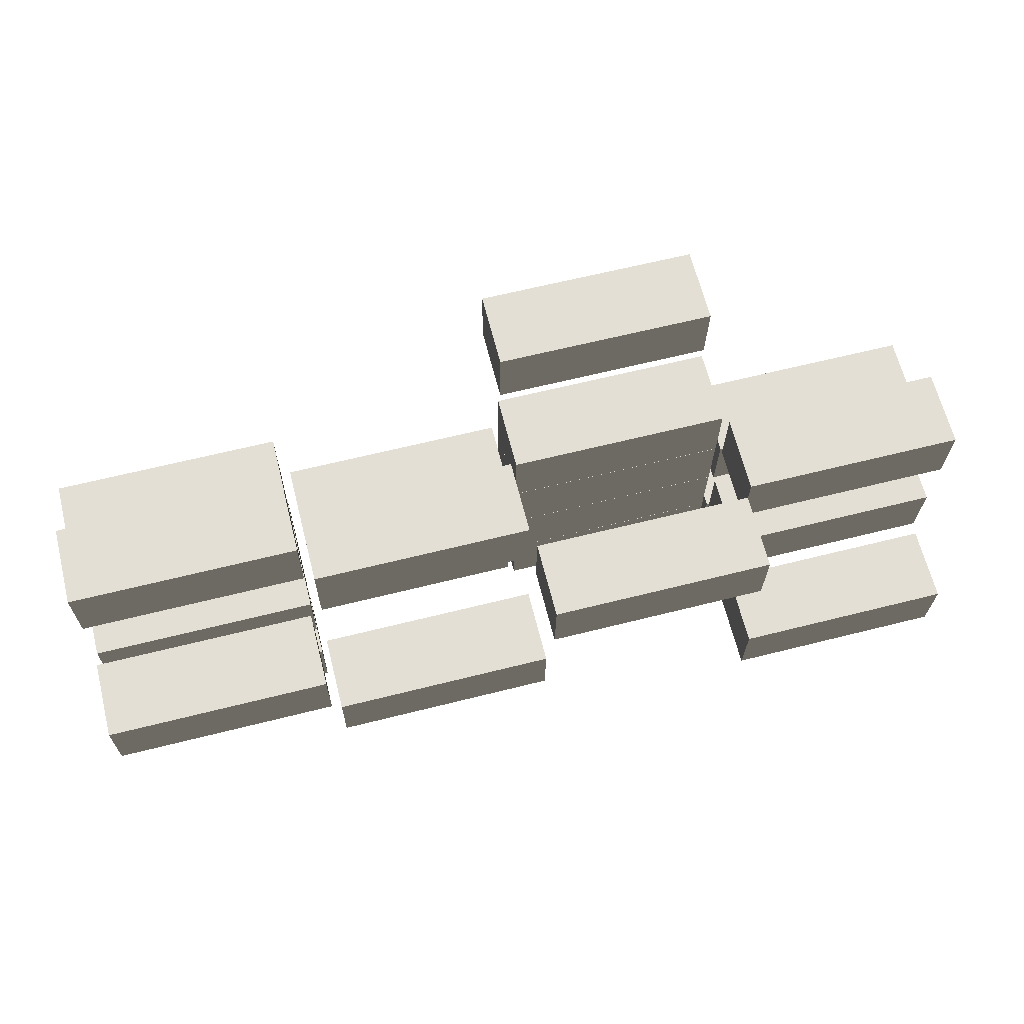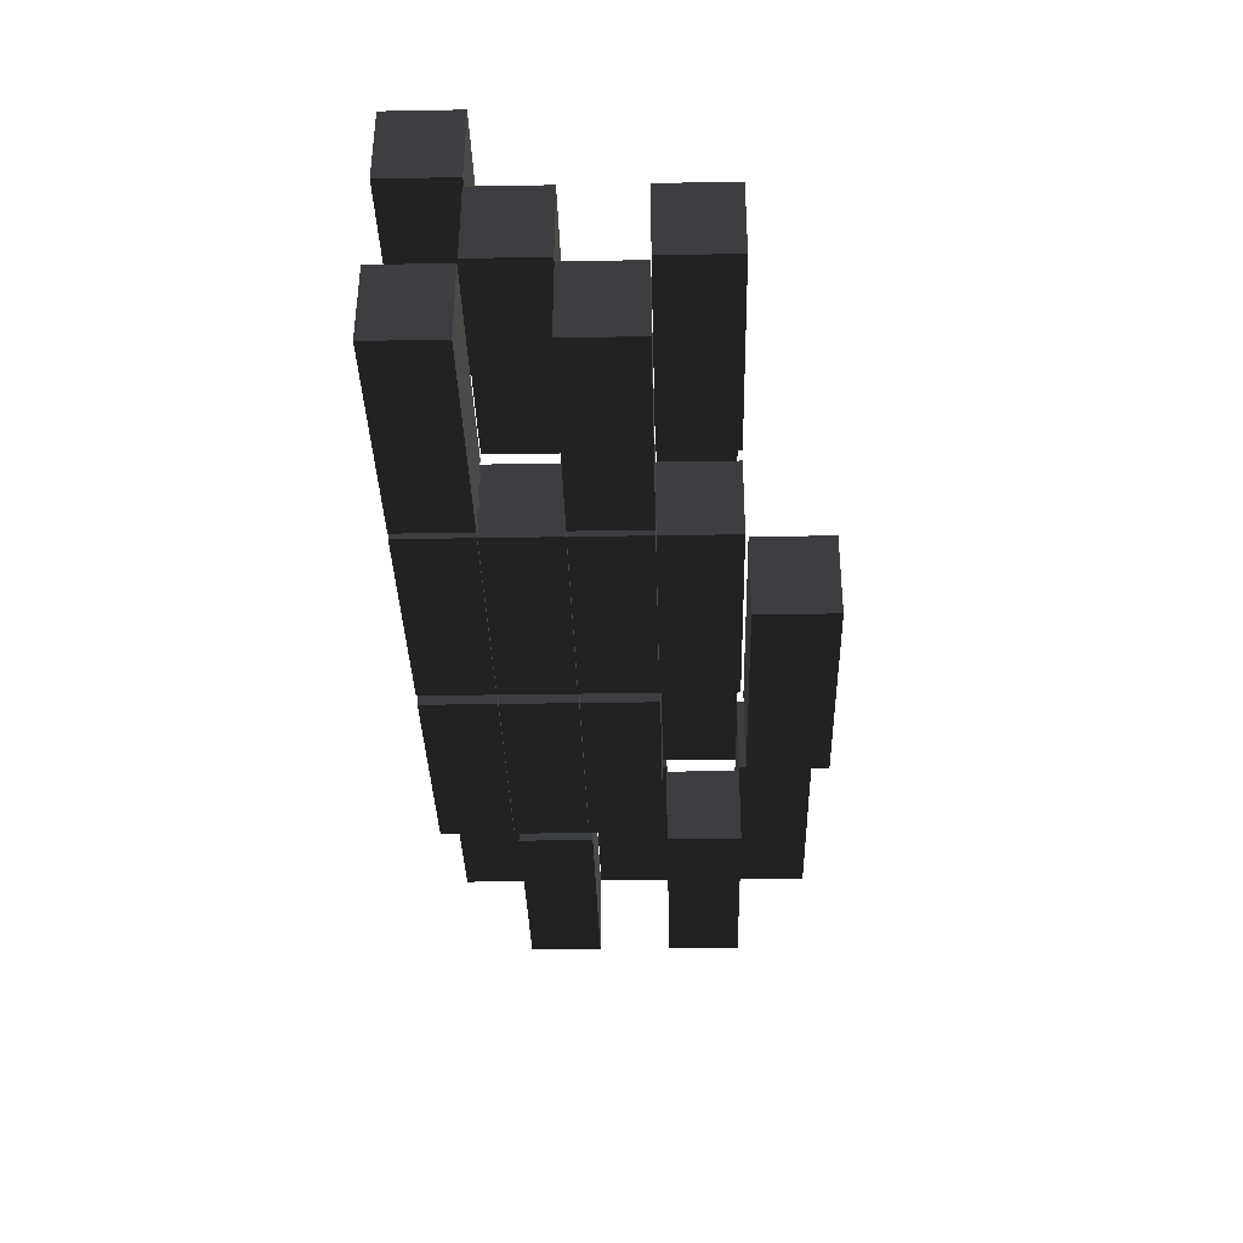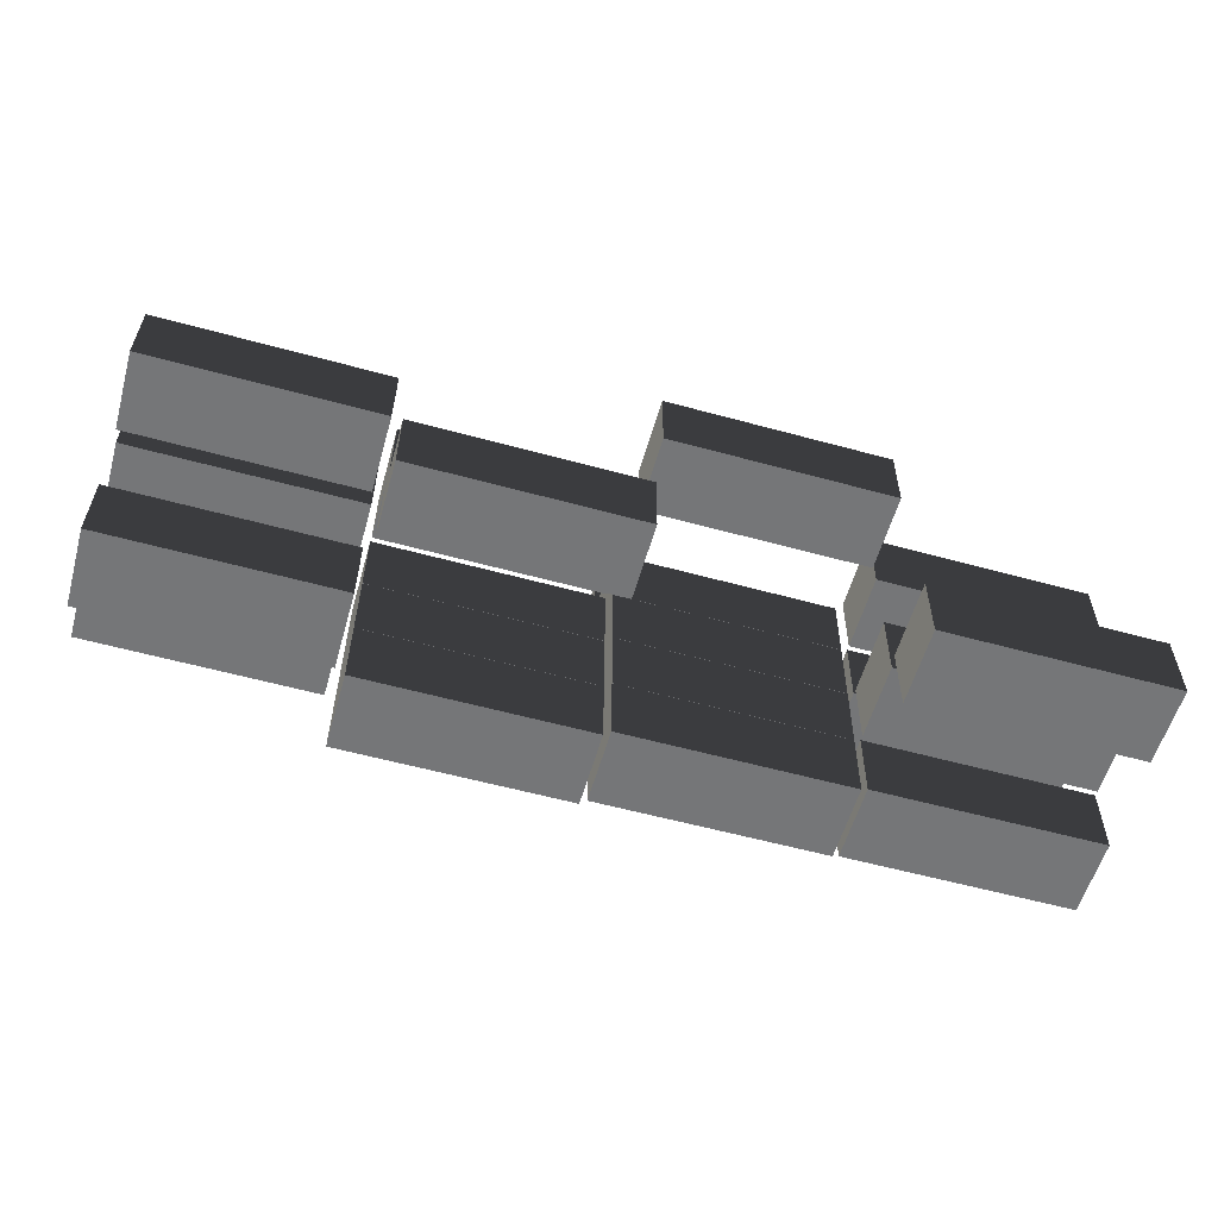
<metadata>
{"format":"obj","ext":"obj","renderer":"f3d","projection":"perspective","resolution":1024,"background":"white","views":[{"elev":66.0,"azim":-13.8,"up":"+Y"},{"elev":-36.5,"azim":91.0,"up":"+Z"},{"elev":-56.8,"azim":-15.3,"up":"+Y"}]}
</metadata>
<code>
v 217.4 -105.3 -74.28
v 216.8 -172.4 -74.07
v 426.8 -174.2 -75.59
v 427.4 -107.1 -75.79
v 216.8 -172.4 -74.07
v 217.4 -172.2 -1.728
v 427.4 -174 -3.329
v 426.8 -174.2 -75.59
v 217.4 -172.2 -1.728
v 217.9 -105.1 -1.927
v 428 -106.9 -3.528
v 427.4 -174 -3.329
v 217.9 -105.1 -1.927
v 217.4 -105.3 -74.28
v 427.4 -107.1 -75.79
v 428 -106.9 -3.528
v 427.4 -107.1 -75.79
v 426.8 -174.2 -75.59
v 427.4 -174 -3.329
v 428 -106.9 -3.528
v 217.9 -105.1 -1.927
v 217.4 -172.2 -1.728
v 216.8 -172.4 -74.07
v 217.4 -105.3 -74.28
v 216.9 -104.8 86.14
v 216.4 -171.9 86.35
v 426.4 -173.7 84.83
v 427 -106.6 84.64
v 216.4 -171.9 86.35
v 216.9 -171.7 158.7
v 426.9 -173.5 157.1
v 426.4 -173.7 84.83
v 216.9 -171.7 158.7
v 217.5 -104.6 158.5
v 427.5 -106.4 156.9
v 426.9 -173.5 157.1
v 217.5 -104.6 158.5
v 216.9 -104.8 86.14
v 427 -106.6 84.64
v 427.5 -106.4 156.9
v 427 -106.6 84.64
v 426.4 -173.7 84.83
v 426.9 -173.5 157.1
v 427.5 -106.4 156.9
v 217.5 -104.6 158.5
v 216.9 -171.7 158.7
v 216.4 -171.9 86.35
v 216.9 -104.8 86.14
v 2.48 -103.5 -74.21
v 1.904 -170.6 -74
v 211.9 -172.4 -75.52
v 212.5 -105.3 -75.72
v 1.904 -170.6 -74
v 2.453 -170.4 -1.662
v 212.5 -172.1 -3.263
v 211.9 -172.4 -75.52
v 2.453 -170.4 -1.662
v 3.028 -103.2 -1.861
v 213.1 -105.1 -3.461
v 212.5 -172.1 -3.263
v 3.028 -103.2 -1.861
v 2.48 -103.5 -74.21
v 212.5 -105.3 -75.72
v 213.1 -105.1 -3.461
v 212.5 -105.3 -75.72
v 211.9 -172.4 -75.52
v 212.5 -172.1 -3.263
v 213.1 -105.1 -3.461
v 3.028 -103.2 -1.861
v 2.453 -170.4 -1.662
v 1.904 -170.6 -74
v 2.48 -103.5 -74.21
v -212.8 -100.7 -78.4
v -213.3 -167.8 -78.19
v -3.322 -169.6 -79.71
v -2.739 -102.5 -79.91
v -213.3 -167.8 -78.19
v -212.8 -167.6 -5.849
v -2.777 -169.4 -7.449
v -3.322 -169.6 -79.71
v -212.8 -167.6 -5.849
v -212.2 -100.5 -6.047
v -2.194 -102.3 -7.648
v -2.777 -169.4 -7.449
v -212.2 -100.5 -6.047
v -212.8 -100.7 -78.4
v -2.739 -102.5 -79.91
v -2.194 -102.3 -7.648
v -2.739 -102.5 -79.91
v -3.322 -169.6 -79.71
v -2.777 -169.4 -7.449
v -2.194 -102.3 -7.648
v -212.2 -100.5 -6.047
v -212.8 -167.6 -5.849
v -213.3 -167.8 -78.19
v -212.8 -100.7 -78.4
v -431 -95.36 -2.637
v -431.6 -162.5 -2.429
v -221.6 -164.3 -3.948
v -221 -97.21 -4.147
v -431.6 -162.5 -2.429
v -431.1 -162.3 69.91
v -221 -164 68.31
v -221.6 -164.3 -3.948
v -431.1 -162.3 69.91
v -430.5 -95.15 69.71
v -220.5 -97 68.11
v -221 -164 68.31
v -430.5 -95.15 69.71
v -431 -95.36 -2.637
v -221 -97.21 -4.147
v -220.5 -97 68.11
v -221 -97.21 -4.147
v -221.6 -164.3 -3.948
v -221 -164 68.31
v -220.5 -97 68.11
v -430.5 -95.15 69.71
v -431.1 -162.3 69.91
v -431.6 -162.5 -2.429
v -431 -95.36 -2.637
v 218.9 -37.66 1.865
v 218.3 -104.8 2.073
v 428.4 -106.6 0.554
v 428.9 -39.5 0.3558
v 218.3 -104.8 2.073
v 218.9 -104.6 74.41
v 428.9 -106.3 72.81
v 428.4 -106.6 0.554
v 218.9 -104.6 74.41
v 219.5 -37.45 74.22
v 429.5 -39.29 72.61
v 428.9 -106.3 72.81
v 219.5 -37.45 74.22
v 218.9 -37.66 1.865
v 428.9 -39.5 0.3558
v 429.5 -39.29 72.61
v 428.9 -39.5 0.3558
v 428.4 -106.6 0.554
v 428.9 -106.3 72.81
v 429.5 -39.29 72.61
v 219.5 -37.45 74.22
v 218.9 -104.6 74.41
v 218.3 -104.8 2.073
v 218.9 -37.66 1.865
v 3.05 -36.05 -74.41
v 2.475 -103.2 -74.2
v 212.5 -105 -75.72
v 213.1 -37.9 -75.92
v 2.475 -103.2 -74.2
v 3.024 -103 -1.862
v 213 -104.7 -3.463
v 212.5 -105 -75.72
v 3.024 -103 -1.862
v 3.599 -35.84 -2.061
v 213.6 -37.69 -3.661
v 213 -104.7 -3.463
v 3.599 -35.84 -2.061
v 3.05 -36.05 -74.41
v 213.1 -37.9 -75.92
v 213.6 -37.69 -3.661
v 213.1 -37.9 -75.92
v 212.5 -105 -75.72
v 213 -104.7 -3.463
v 213.6 -37.69 -3.661
v 3.599 -35.84 -2.061
v 3.024 -103 -1.862
v 2.475 -103.2 -74.2
v 3.05 -36.05 -74.41
v -212.2 -33.26 -78.6
v -212.8 -100.4 -78.39
v -2.751 -102.2 -79.91
v -2.169 -35.11 -80.11
v -212.8 -100.4 -78.39
v -212.2 -100.2 -6.048
v -2.206 -102 -7.649
v -2.751 -102.2 -79.91
v -212.2 -100.2 -6.048
v -211.6 -33.05 -6.247
v -1.623 -34.9 -7.847
v -2.206 -102 -7.649
v -211.6 -33.05 -6.247
v -212.2 -33.26 -78.6
v -2.169 -35.11 -80.11
v -1.623 -34.9 -7.847
v -2.169 -35.11 -80.11
v -2.751 -102.2 -79.91
v -2.206 -102 -7.649
v -1.623 -34.9 -7.847
v -211.6 -33.05 -6.247
v -212.2 -100.2 -6.048
v -212.8 -100.4 -78.39
v -212.2 -33.26 -78.6
v -212.6 -32.79 81.82
v -213.2 -99.93 82.03
v -3.194 -101.7 80.51
v -2.612 -34.63 80.32
v -213.2 -99.93 82.03
v -212.7 -99.72 154.4
v -2.649 -101.5 152.8
v -3.194 -101.7 80.51
v -212.7 -99.72 154.4
v -212.1 -32.58 154.2
v -2.067 -34.42 152.6
v -2.649 -101.5 152.8
v -212.1 -32.58 154.2
v -212.6 -32.79 81.82
v -2.612 -34.63 80.32
v -2.067 -34.42 152.6
v -2.612 -34.63 80.32
v -3.194 -101.7 80.51
v -2.649 -101.5 152.8
v -2.067 -34.42 152.6
v -212.1 -32.58 154.2
v -212.7 -99.72 154.4
v -213.2 -99.93 82.03
v -212.6 -32.79 81.82
v -431.4 -28.18 -79.18
v -432 -95.32 -78.97
v -222 -97.07 -80.49
v -221.4 -30.02 -80.69
v -432 -95.32 -78.97
v -431.4 -95.11 -6.63
v -221.4 -96.86 -8.231
v -222 -97.07 -80.49
v -431.4 -95.11 -6.63
v -430.9 -27.96 -6.829
v -220.8 -29.81 -8.43
v -221.4 -96.86 -8.231
v -430.9 -27.96 -6.829
v -431.4 -28.18 -79.18
v -221.4 -30.02 -80.69
v -220.8 -29.81 -8.43
v -221.4 -30.02 -80.69
v -222 -97.07 -80.49
v -221.4 -96.86 -8.231
v -220.8 -29.81 -8.43
v -430.9 -27.96 -6.829
v -431.4 -95.11 -6.63
v -432 -95.32 -78.97
v -431.4 -28.18 -79.18
v 218.5 29.53 -74.68
v 218 -37.62 -74.47
v 428 -39.37 -75.99
v 428.6 27.69 -76.19
v 218 -37.62 -74.47
v 218.5 -37.4 -2.128
v 428.5 -39.16 -3.729
v 428 -39.37 -75.99
v 218.5 -37.4 -2.128
v 219.1 29.74 -2.327
v 429.1 27.9 -3.927
v 428.5 -39.16 -3.729
v 219.1 29.74 -2.327
v 218.5 29.53 -74.68
v 428.6 27.69 -76.19
v 429.1 27.9 -3.927
v 428.6 27.69 -76.19
v 428 -39.37 -75.99
v 428.5 -39.16 -3.729
v 429.1 27.9 -3.927
v 219.1 29.74 -2.327
v 218.5 -37.4 -2.128
v 218 -37.62 -74.47
v 218.5 29.53 -74.68
v 3.621 31.35 -74.61
v 3.046 -35.8 -74.4
v 213.1 -37.55 -75.92
v 213.6 29.51 -76.12
v 3.046 -35.8 -74.4
v 3.594 -35.58 -2.062
v 213.6 -37.34 -3.662
v 213.1 -37.55 -75.92
v 3.594 -35.58 -2.062
v 4.17 31.56 -2.26
v 214.2 29.72 -3.861
v 213.6 -37.34 -3.662
v 4.17 31.56 -2.26
v 3.621 31.35 -74.61
v 213.6 29.51 -76.12
v 214.2 29.72 -3.861
v 213.6 29.51 -76.12
v 213.1 -37.55 -75.92
v 213.6 -37.34 -3.662
v 214.2 29.72 -3.861
v 4.17 31.56 -2.26
v 3.594 -35.58 -2.062
v 3.046 -35.8 -74.4
v 3.621 31.35 -74.61
v -211.6 34.14 -78.8
v -212.2 -33.01 -78.59
v -2.181 -34.76 -80.11
v -1.598 32.29 -80.31
v -212.2 -33.01 -78.59
v -211.7 -32.8 -6.248
v -1.635 -34.55 -7.849
v -2.181 -34.76 -80.11
v -211.7 -32.8 -6.248
v -211.1 34.35 -6.447
v -1.053 32.5 -8.047
v -1.635 -34.55 -7.849
v -211.1 34.35 -6.447
v -211.6 34.14 -78.8
v -1.598 32.29 -80.31
v -1.053 32.5 -8.047
v -1.598 32.29 -80.31
v -2.181 -34.76 -80.11
v -1.635 -34.55 -7.849
v -1.053 32.5 -8.047
v -211.1 34.35 -6.447
v -211.7 -32.8 -6.248
v -212.2 -33.01 -78.59
v -211.6 34.14 -78.8
v -429.9 39.44 -3.037
v -430.5 -27.7 -2.829
v -220.4 -29.46 -4.348
v -219.9 37.6 -4.546
v -430.5 -27.7 -2.829
v -429.9 -27.49 69.51
v -219.9 -29.25 67.91
v -220.4 -29.46 -4.348
v -429.9 -27.49 69.51
v -429.3 39.65 69.31
v -219.3 37.81 67.71
v -219.9 -29.25 67.91
v -429.3 39.65 69.31
v -429.9 39.44 -3.037
v -219.9 37.6 -4.546
v -219.3 37.81 67.71
v -219.9 37.6 -4.546
v -220.4 -29.46 -4.348
v -219.9 -29.25 67.91
v -219.3 37.81 67.71
v -429.3 39.65 69.31
v -429.9 -27.49 69.51
v -430.5 -27.7 -2.829
v -429.9 39.44 -3.037
v -431.3 39.7 81.04
v -431.9 -27.44 81.25
v -221.8 -29.19 79.73
v -221.3 37.86 79.53
v -431.9 -27.44 81.25
v -431.3 -27.23 153.6
v -221.3 -28.98 152
v -221.8 -29.19 79.73
v -431.3 -27.23 153.6
v -430.7 39.91 153.4
v -220.7 38.07 151.8
v -221.3 -28.98 152
v -430.7 39.91 153.4
v -431.3 39.7 81.04
v -221.3 37.86 79.53
v -220.7 38.07 151.8
v -221.3 37.86 79.53
v -221.8 -29.19 79.73
v -221.3 -28.98 152
v -220.7 38.07 151.8
v -430.7 39.91 153.4
v -431.3 -27.23 153.6
v -431.9 -27.44 81.25
v -431.3 39.7 81.04
v 220.1 97.15 1.465
v 219.5 30 1.674
v 429.5 28.25 0.1545
v 430.1 95.3 -0.04405
v 219.5 30 1.674
v 220 30.21 74.01
v 430 28.46 72.41
v 429.5 28.25 0.1545
v 220 30.21 74.01
v 220.6 97.36 73.82
v 430.6 95.51 72.22
v 430 28.46 72.41
v 220.6 97.36 73.82
v 220.1 97.15 1.465
v 430.1 95.3 -0.04405
v 430.6 95.51 72.22
v 430.1 95.3 -0.04405
v 429.5 28.25 0.1545
v 430 28.46 72.41
v 430.6 95.51 72.22
v 220.6 97.36 73.82
v 220 30.21 74.01
v 219.5 30 1.674
v 220.1 97.15 1.465
v 4.192 98.75 -74.81
v 3.616 31.61 -74.6
v 213.6 29.85 -76.12
v 214.2 96.91 -76.32
v 3.616 31.61 -74.6
v 4.165 31.82 -2.261
v 214.2 30.06 -3.862
v 213.6 29.85 -76.12
v 4.165 31.82 -2.261
v 4.74 98.96 -2.46
v 214.8 97.12 -4.061
v 214.2 30.06 -3.862
v 4.74 98.96 -2.46
v 4.192 98.75 -74.81
v 214.2 96.91 -76.32
v 214.8 97.12 -4.061
v 214.2 96.91 -76.32
v 213.6 29.85 -76.12
v 214.2 30.06 -3.862
v 214.8 97.12 -4.061
v 4.74 98.96 -2.46
v 4.165 31.82 -2.261
v 3.616 31.61 -74.6
v 4.192 98.75 -74.81
v 3.749 99.23 85.61
v 3.173 32.08 85.82
v 213.2 30.33 84.3
v 213.8 97.38 84.1
v 3.173 32.08 85.82
v 3.722 32.29 158.2
v 213.7 30.54 156.6
v 213.2 30.33 84.3
v 3.722 32.29 158.2
v 4.297 99.44 158
v 214.3 97.59 156.4
v 213.7 30.54 156.6
v 4.297 99.44 158
v 3.749 99.23 85.61
v 213.8 97.38 84.1
v 214.3 97.59 156.4
v 213.8 97.38 84.1
v 213.2 30.33 84.3
v 213.7 30.54 156.6
v 214.3 97.59 156.4
v 4.297 99.44 158
v 3.722 32.29 158.2
v 3.173 32.08 85.82
v 3.749 99.23 85.61
v -210.1 101.8 -2.655
v -210.7 34.61 -2.447
v -0.6572 32.86 -3.966
v -0.0747 99.91 -4.164
v -210.7 34.61 -2.447
v -210.1 34.82 69.89
v -0.1119 33.07 68.29
v -0.6572 32.86 -3.966
v -210.1 34.82 69.89
v -209.6 102 69.7
v 0.4708 100.1 68.09
v -0.1119 33.07 68.29
v -209.6 102 69.7
v -210.1 101.8 -2.655
v -0.0747 99.91 -4.164
v 0.4708 100.1 68.09
v -0.0747 99.91 -4.164
v -0.6572 32.86 -3.966
v -0.1119 33.07 68.29
v 0.4708 100.1 68.09
v -209.6 102 69.7
v -210.1 34.82 69.89
v -210.7 34.61 -2.447
v -210.1 101.8 -2.655
v -430.3 106.6 -79.58
v -430.8 39.48 -79.37
v -220.8 37.73 -80.89
v -220.2 104.8 -81.09
v -430.8 39.48 -79.37
v -430.3 39.69 -7.03
v -220.3 37.94 -8.631
v -220.8 37.73 -80.89
v -430.3 39.69 -7.03
v -429.7 106.8 -7.229
v -219.7 105 -8.829
v -220.3 37.94 -8.631
v -429.7 106.8 -7.229
v -430.3 106.6 -79.58
v -220.2 104.8 -81.09
v -219.7 105 -8.829
v -220.2 104.8 -81.09
v -220.8 37.73 -80.89
v -220.3 37.94 -8.631
v -219.7 105 -8.829
v -429.7 106.8 -7.229
v -430.3 39.69 -7.03
v -430.8 39.48 -79.37
v -430.3 106.6 -79.58
v -428.7 174 -3.435
v -429.3 106.8 -3.227
v -219.3 105.1 -4.746
v -218.7 172.1 -4.945
v -429.3 106.8 -3.227
v -428.8 107.1 69.11
v -218.7 105.3 67.51
v -219.3 105.1 -4.746
v -428.8 107.1 69.11
v -428.2 174.2 68.91
v -218.2 172.4 67.31
v -218.7 105.3 67.51
v -428.2 174.2 68.91
v -428.7 174 -3.435
v -218.7 172.1 -4.945
v -218.2 172.4 67.31
v -218.7 172.1 -4.945
v -219.3 105.1 -4.746
v -218.7 105.3 67.51
v -218.2 172.4 67.31
v -428.2 174.2 68.91
v -428.8 107.1 69.11
v -429.3 106.8 -3.227
v -428.7 174 -3.435
v 7.584 167.6 -152.4
v 7.009 100.5 -152.2
v 217 98.72 -153.7
v 217.6 165.8 -153.9
v 7.009 100.5 -152.2
v 7.558 100.7 -79.81
v 217.6 98.93 -81.41
v 217 98.72 -153.7
v 7.558 100.7 -79.81
v 8.133 167.8 -80.01
v 218.2 166 -81.61
v 217.6 98.93 -81.41
v 8.133 167.8 -80.01
v 7.584 167.6 -152.4
v 217.6 165.8 -153.9
v 218.2 166 -81.61
v 217.6 165.8 -153.9
v 217 98.72 -153.7
v 217.6 98.93 -81.41
v 218.2 166 -81.61
v 8.133 167.8 -80.01
v 7.558 100.7 -79.81
v 7.009 100.5 -152.2
v 7.584 167.6 -152.4
g Group1_(1)_396_24
f 1 3 2
f 1 4 3
f 5 7 6
f 5 8 7
f 9 11 10
f 9 12 11
f 13 15 14
f 13 16 15
f 17 19 18
f 17 20 19
f 21 23 22
f 21 24 23
f 25 27 26
f 25 28 27
f 29 31 30
f 29 32 31
f 33 35 34
f 33 36 35
f 37 39 38
f 37 40 39
f 41 43 42
f 41 44 43
f 45 47 46
f 45 48 47
f 49 51 50
f 49 52 51
f 53 55 54
f 53 56 55
f 57 59 58
f 57 60 59
f 61 63 62
f 61 64 63
f 65 67 66
f 65 68 67
f 69 71 70
f 69 72 71
f 73 75 74
f 73 76 75
f 77 79 78
f 77 80 79
f 81 83 82
f 81 84 83
f 85 87 86
f 85 88 87
f 89 91 90
f 89 92 91
f 93 95 94
f 93 96 95
f 97 99 98
f 97 100 99
f 101 103 102
f 101 104 103
f 105 107 106
f 105 108 107
f 109 111 110
f 109 112 111
f 113 115 114
f 113 116 115
f 117 119 118
f 117 120 119
f 121 123 122
f 121 124 123
f 125 127 126
f 125 128 127
f 129 131 130
f 129 132 131
f 133 135 134
f 133 136 135
f 137 139 138
f 137 140 139
f 141 143 142
f 141 144 143
f 145 147 146
f 145 148 147
f 149 151 150
f 149 152 151
f 153 155 154
f 153 156 155
f 157 159 158
f 157 160 159
f 161 163 162
f 161 164 163
f 165 167 166
f 165 168 167
f 169 171 170
f 169 172 171
f 173 175 174
f 173 176 175
f 177 179 178
f 177 180 179
f 181 183 182
f 181 184 183
f 185 187 186
f 185 188 187
f 189 191 190
f 189 192 191
f 193 195 194
f 193 196 195
f 197 199 198
f 197 200 199
f 201 203 202
f 201 204 203
f 205 207 206
f 205 208 207
f 209 211 210
f 209 212 211
f 213 215 214
f 213 216 215
f 217 219 218
f 217 220 219
f 221 223 222
f 221 224 223
f 225 227 226
f 225 228 227
f 229 231 230
f 229 232 231
f 233 235 234
f 233 236 235
f 237 239 238
f 237 240 239
f 241 243 242
f 241 244 243
f 245 247 246
f 245 248 247
f 249 251 250
f 249 252 251
f 253 255 254
f 253 256 255
f 257 259 258
f 257 260 259
f 261 263 262
f 261 264 263
f 265 267 266
f 265 268 267
f 269 271 270
f 269 272 271
f 273 275 274
f 273 276 275
f 277 279 278
f 277 280 279
f 281 283 282
f 281 284 283
f 285 287 286
f 285 288 287
f 289 291 290
f 289 292 291
f 293 295 294
f 293 296 295
f 297 299 298
f 297 300 299
f 301 303 302
f 301 304 303
f 305 307 306
f 305 308 307
f 309 311 310
f 309 312 311
f 313 315 314
f 313 316 315
f 317 319 318
f 317 320 319
f 321 323 322
f 321 324 323
f 325 327 326
f 325 328 327
f 329 331 330
f 329 332 331
f 333 335 334
f 333 336 335
f 337 339 338
f 337 340 339
f 341 343 342
f 341 344 343
f 345 347 346
f 345 348 347
f 349 351 350
f 349 352 351
f 353 355 354
f 353 356 355
f 357 359 358
f 357 360 359
f 361 363 362
f 361 364 363
f 365 367 366
f 365 368 367
f 369 371 370
f 369 372 371
f 373 375 374
f 373 376 375
f 377 379 378
f 377 380 379
f 381 383 382
f 381 384 383
f 385 387 386
f 385 388 387
f 389 391 390
f 389 392 391
f 393 395 394
f 393 396 395
f 397 399 398
f 397 400 399
f 401 403 402
f 401 404 403
f 405 407 406
f 405 408 407
f 409 411 410
f 409 412 411
f 413 415 414
f 413 416 415
f 417 419 418
f 417 420 419
f 421 423 422
f 421 424 423
f 425 427 426
f 425 428 427
f 429 431 430
f 429 432 431
f 433 435 434
f 433 436 435
f 437 439 438
f 437 440 439
f 441 443 442
f 441 444 443
f 445 447 446
f 445 448 447
f 449 451 450
f 449 452 451
f 453 455 454
f 453 456 455
f 457 459 458
f 457 460 459
f 461 463 462
f 461 464 463
f 465 467 466
f 465 468 467
f 469 471 470
f 469 472 471
f 473 475 474
f 473 476 475
f 477 479 478
f 477 480 479
f 481 483 482
f 481 484 483
f 485 487 486
f 485 488 487
f 489 491 490
f 489 492 491
f 493 495 494
f 493 496 495
f 497 499 498
f 497 500 499
f 501 503 502
f 501 504 503
f 505 507 506
f 505 508 507
f 509 511 510
f 509 512 511
f 513 515 514
f 513 516 515
f 517 519 518
f 517 520 519
f 521 523 522
f 521 524 523
f 525 527 526
f 525 528 527

</code>
